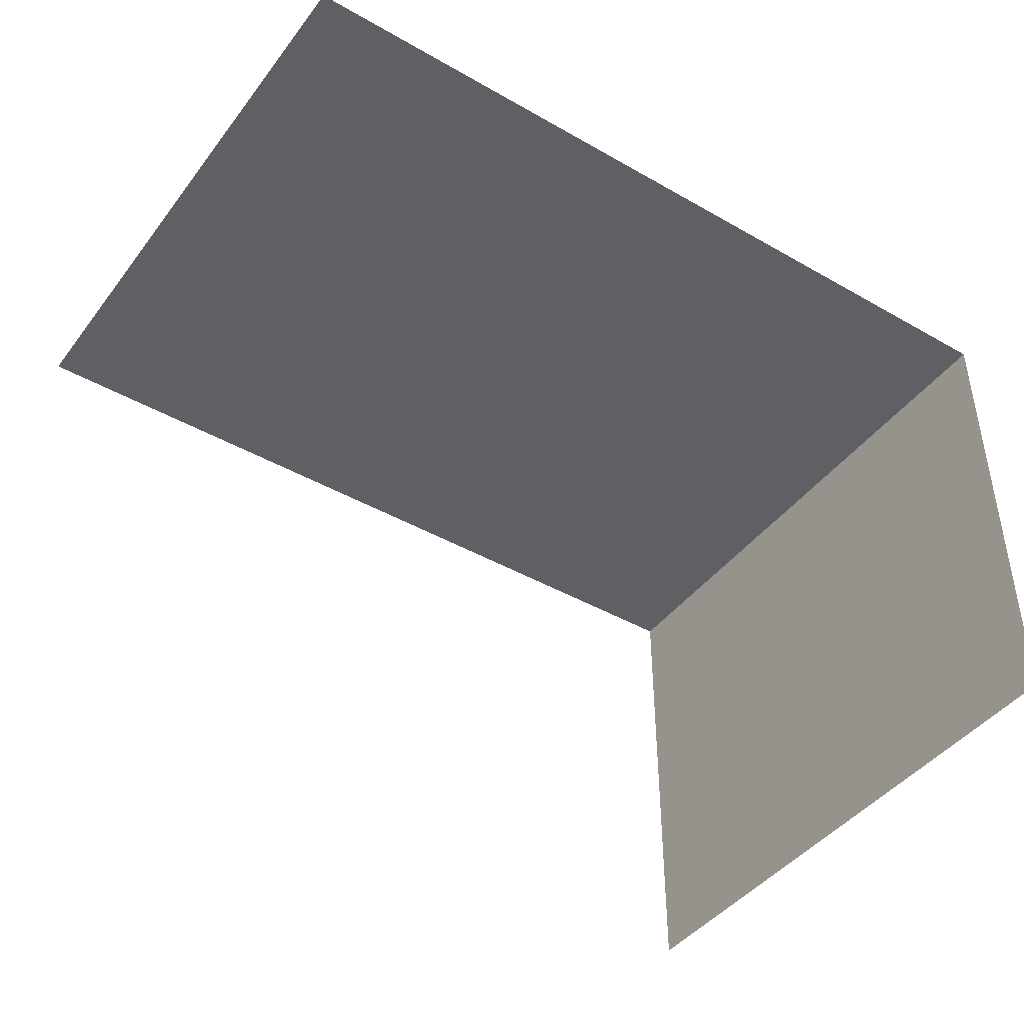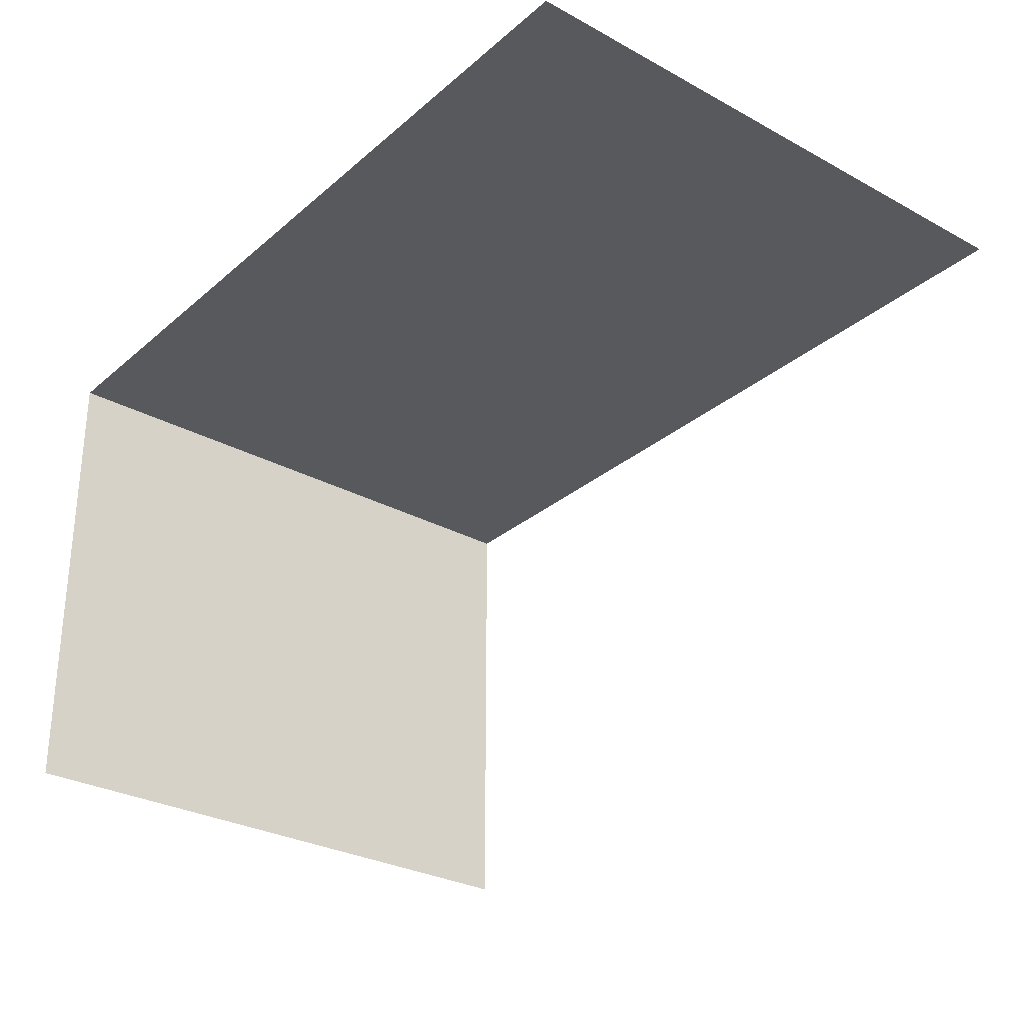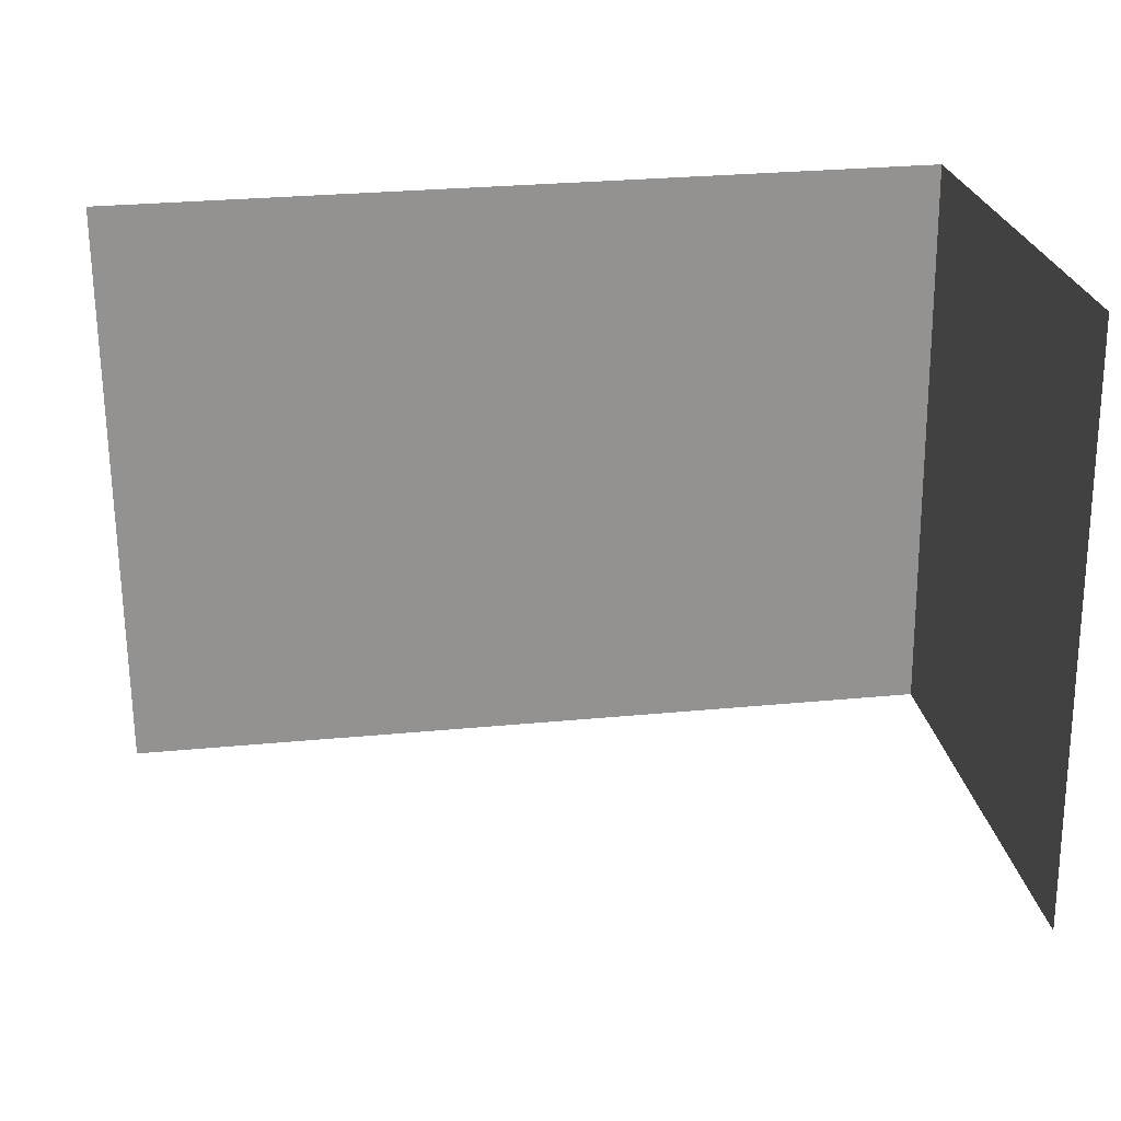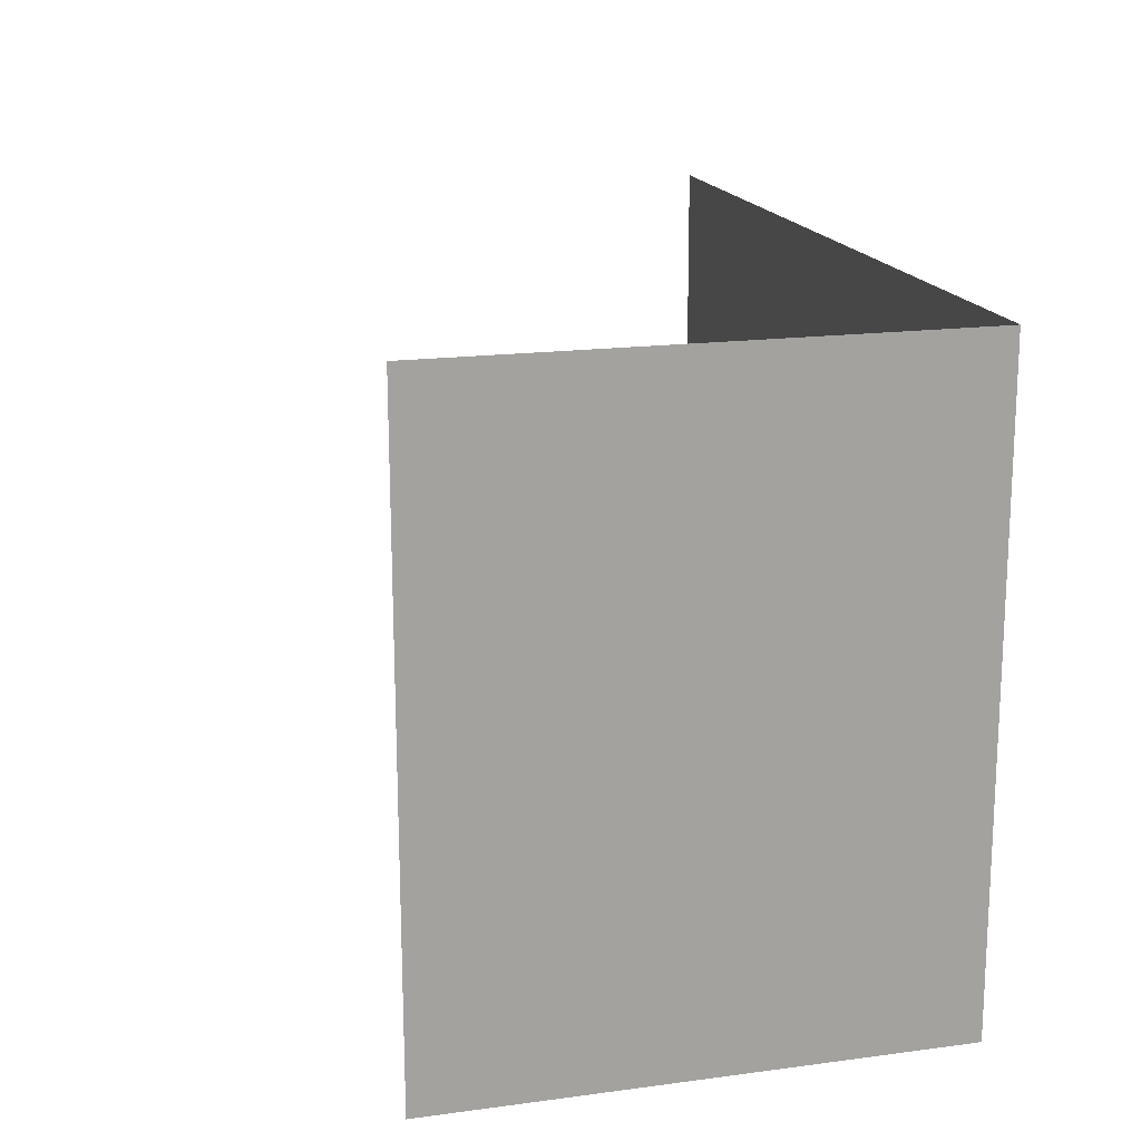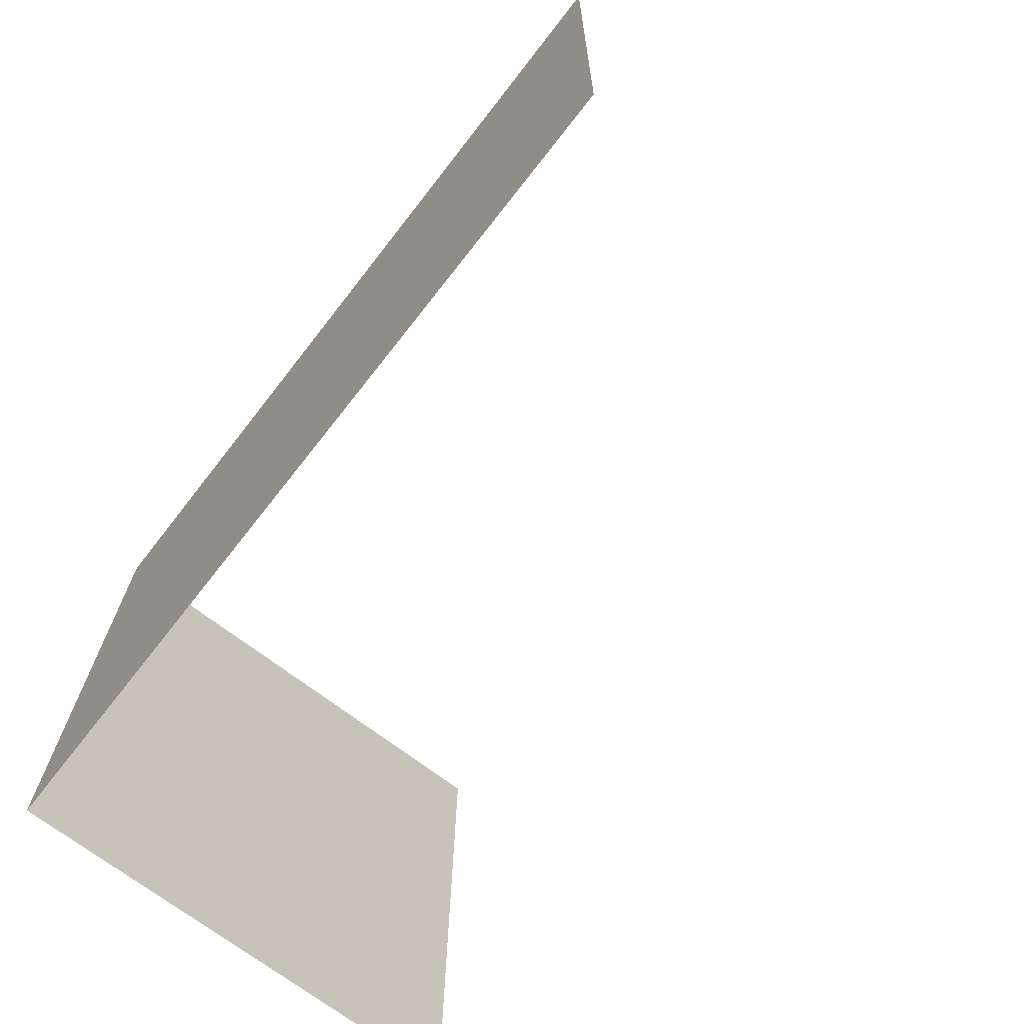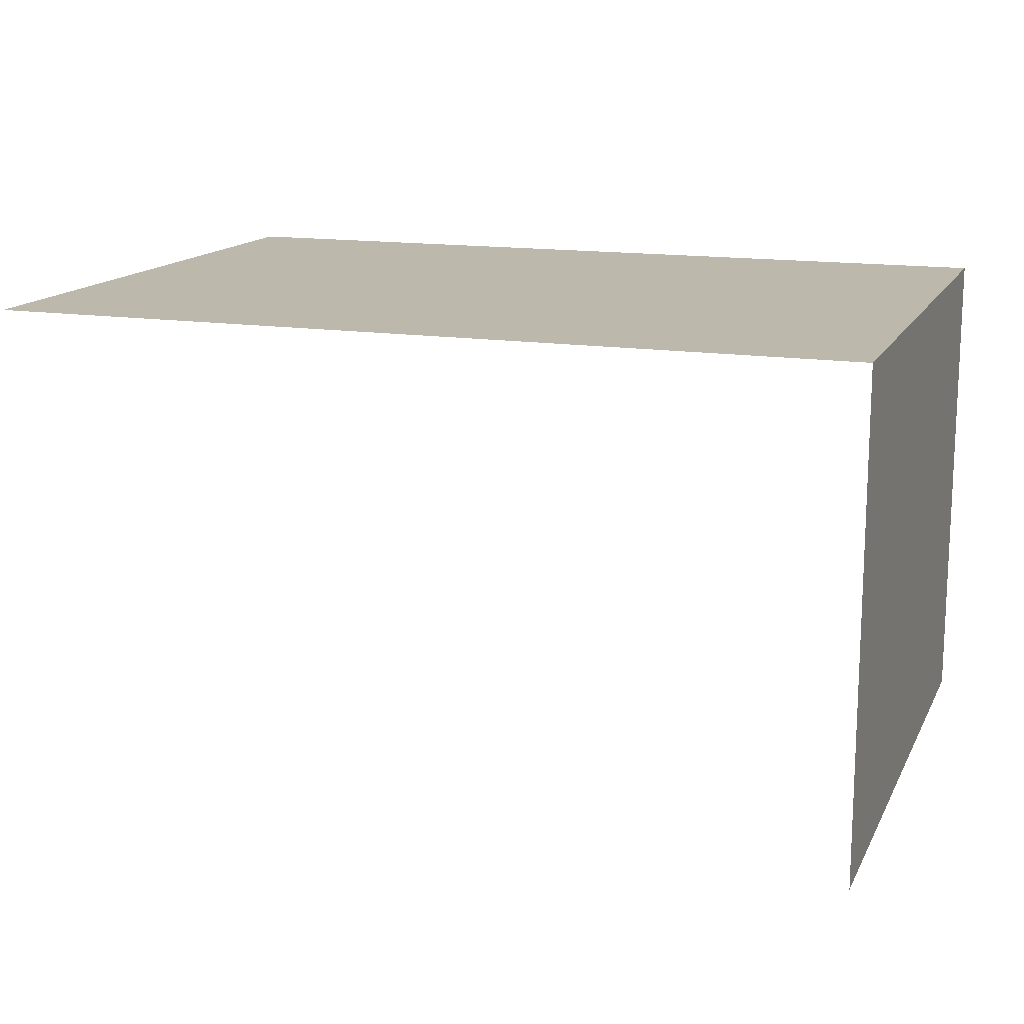
<metadata>
{"format":"obj","ext":"obj","renderer":"f3d","projection":"perspective","resolution":1024,"background":"white","views":[{"elev":-43.1,"azim":145.3,"up":"+Z"},{"elev":-29.2,"azim":50.6,"up":"+Z"},{"elev":24.0,"azim":171.8,"up":"+Y"},{"elev":17.7,"azim":-104.3,"up":"+Y"},{"elev":-69.6,"azim":52.1,"up":"+Y"},{"elev":14.7,"azim":-161.4,"up":"+Z"}]}
</metadata>
<code>
v -2.258e+05 -1.269e+05 15.24
v -2.258e+05 -1.269e+05 15.24
v -2.258e+05 -1.269e+05 15.24
v -2.258e+05 -1.269e+05 15.24
v -2.258e+05 -1.269e+05 18.11
v -2.258e+05 -1.269e+05 18.11
v -2.258e+05 -1.269e+05 18.11
v -2.258e+05 -1.269e+05 18.11
f 1 2 3
f 4 1 3
f 5 2 1
f 5 8 2
f 7 3 2
f 8 7 2
f 5 1 4
f 6 5 4
f 5 6 7
f 8 5 7
f 7 4 3
f 7 6 4

</code>
